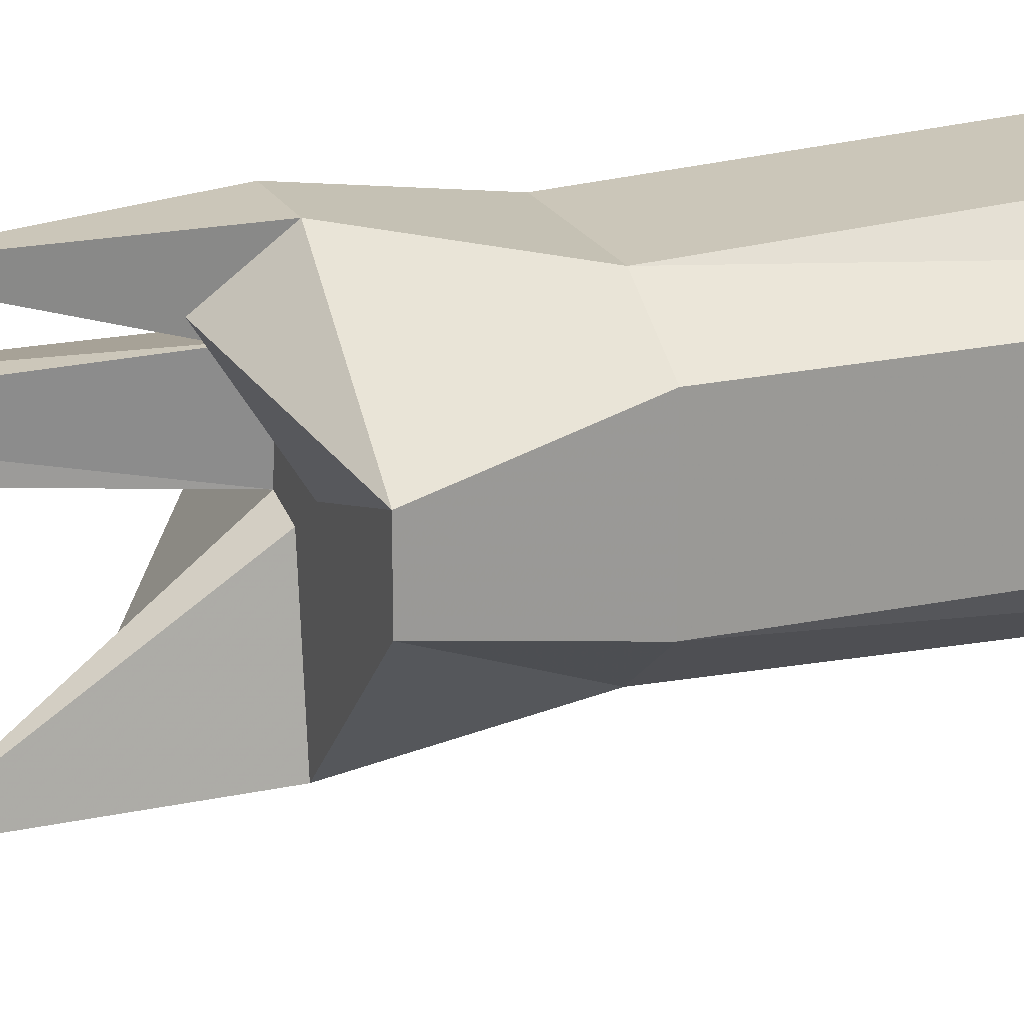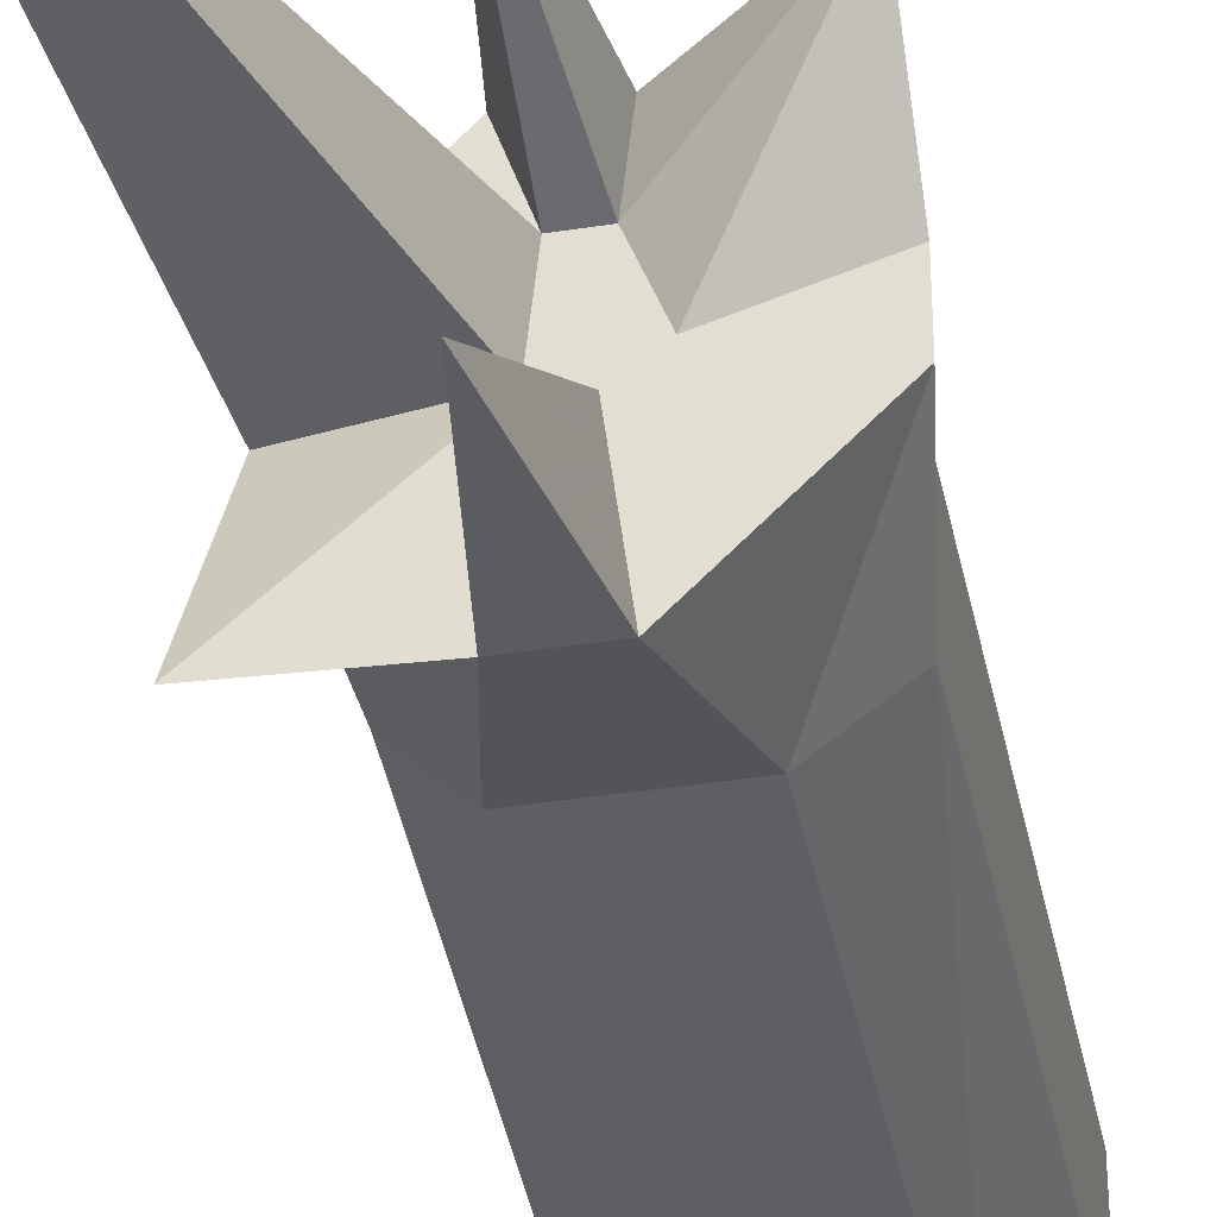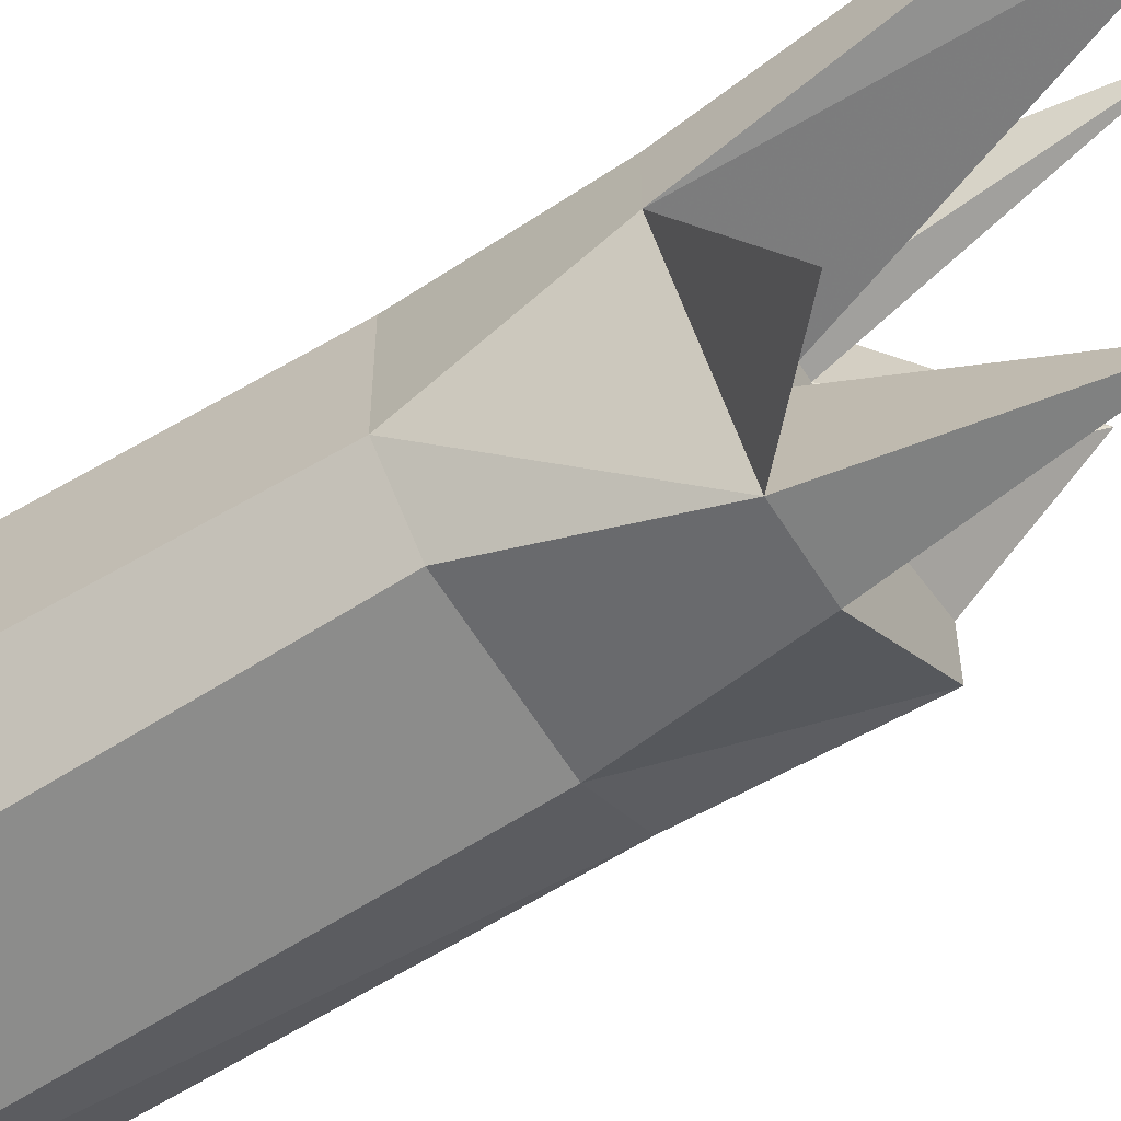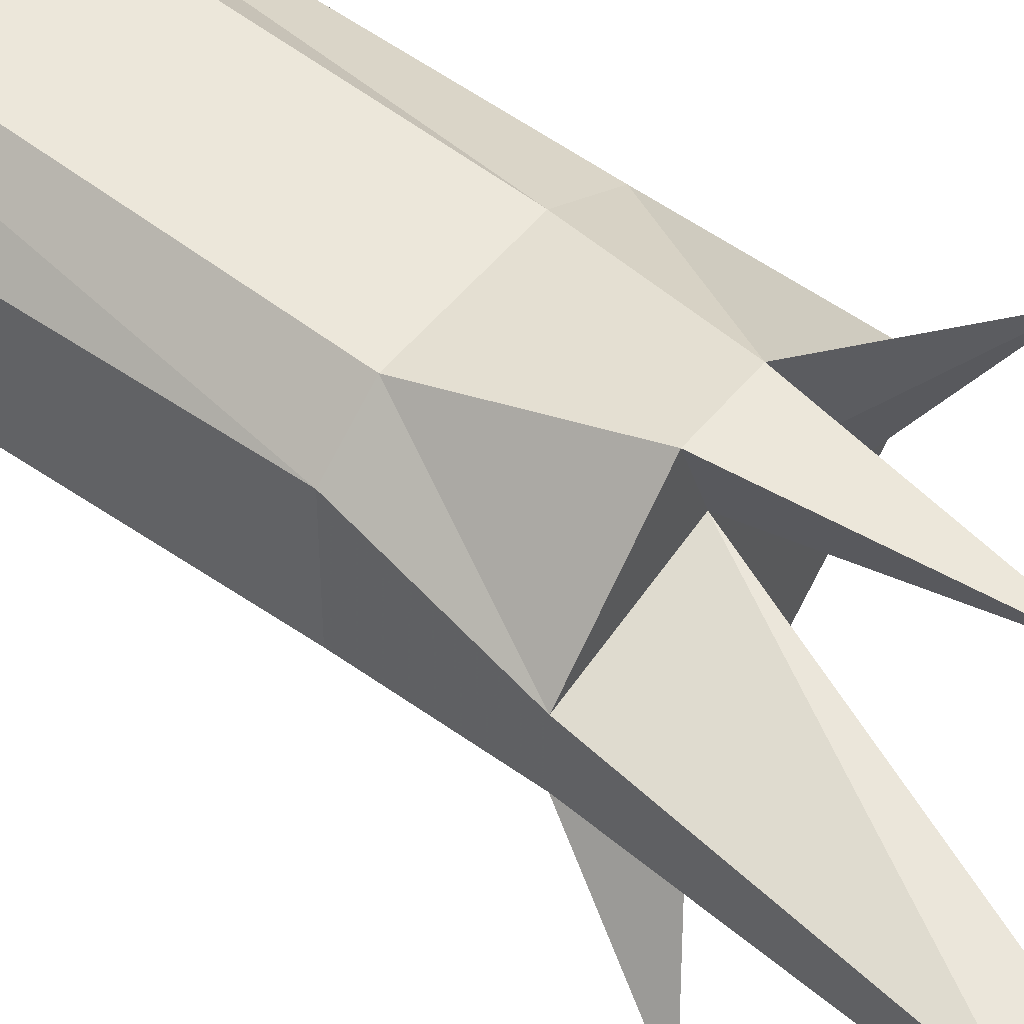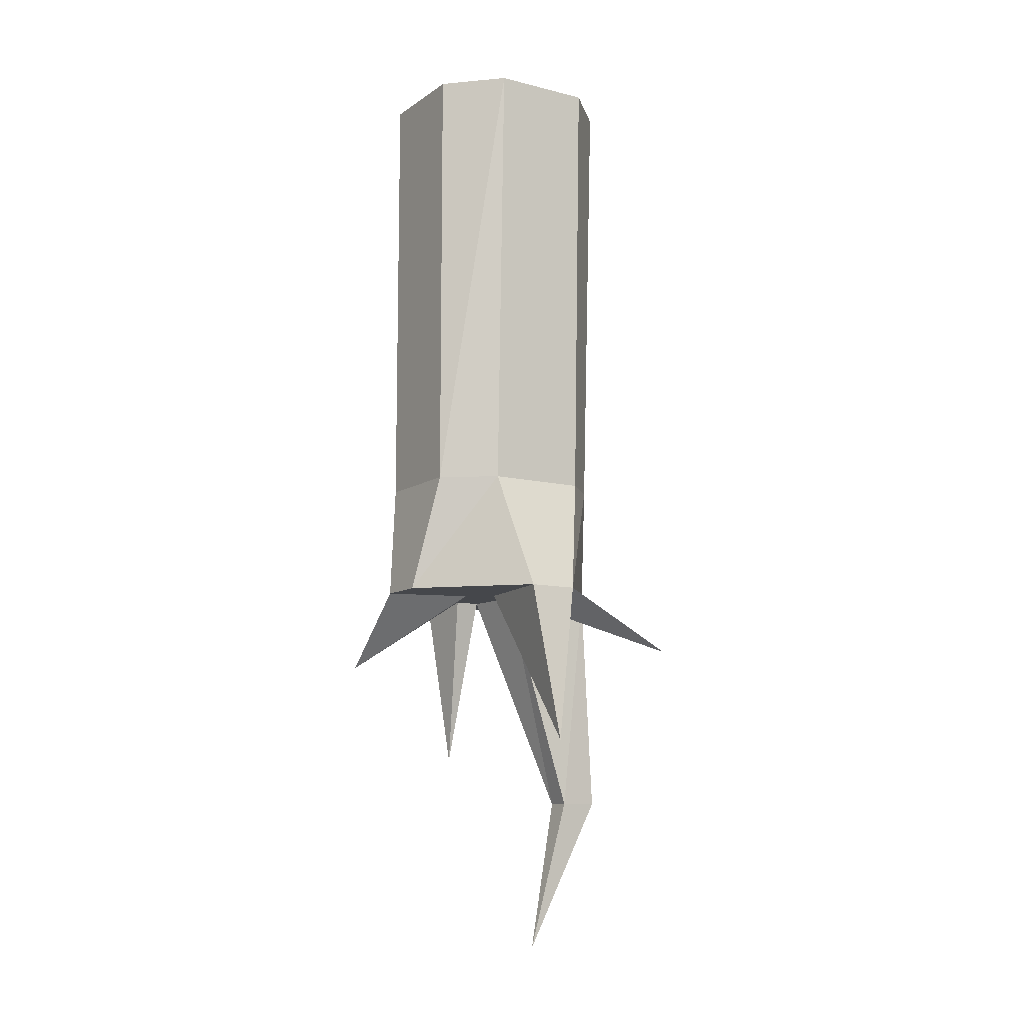
<metadata>
{"format":"obj","ext":"obj","renderer":"f3d","projection":"perspective","resolution":1024,"background":"white","views":[{"elev":20.6,"azim":68.5,"up":"+Z"},{"elev":-38.1,"azim":11.3,"up":"+Z"},{"elev":-63.1,"azim":-57.9,"up":"+Z"},{"elev":53.0,"azim":-51.7,"up":"+Z"},{"elev":-10.5,"azim":148.0,"up":"+Y"}]}
</metadata>
<code>
o object/tent_pole
v -16 0 8
v -16 0 -8
v -14 -72 -8
v -14 -72 8
v -8 0 16
v -8 -72 13
v 8 0 16
v 8 -72 13
v 16 0 8
v 16 -72 8
v 16 0 -8
v 16 -72 -8
v 8 0 -16
v 8 -72 -14
v -8 0 -16
v -8 -72 -14
v -4 -91 -19
v -16 -91 -4
v -16 -91 4
v -4 -91 17
v 4 -91 17
v 19 -91 4
v 19 -91 -4
v 4 -91 -19
v 0 -117 -21
v -2 -91 -2
v -17 -102 -27
v -14 -127 -1
v -20 -127 -1
v -20 -127 3
v -1 -91 8
v 0 -119 16
v 3 -91 8
v 19 -103 17
v 6 -91 0
v 2 -91 -3
v -14 -127 3
v -9 -152 2
f 1 2 3
f 1 3 4
f 1 4 5
f 5 4 6
f 5 6 7
f 7 6 8
f 7 8 9
f 9 8 10
f 9 10 11
f 11 10 12
f 11 12 13
f 13 12 14
f 13 14 15
f 15 14 16
f 15 16 2
f 2 16 3
f 3 16 17
f 3 17 18
f 3 18 4
f 4 18 19
f 4 19 6
f 6 19 20
f 6 20 8
f 8 20 21
f 8 21 10
f 10 21 22
f 10 22 12
f 12 22 23
f 12 23 14
f 14 23 24
f 14 24 16
f 16 24 17
f 17 24 25
f 17 25 26
f 17 26 27
f 17 27 18
f 18 27 26
f 18 26 28
f 18 28 29
f 18 29 19
f 19 29 30
f 19 30 31
f 19 31 20
f 20 31 32
f 20 32 21
f 21 32 33
f 21 33 34
f 21 34 22
f 22 34 35
f 22 35 23
f 23 35 36
f 23 36 24
f 24 36 25
f 25 36 26
f 26 36 17
f 17 36 24
f 32 31 33
f 33 31 36
f 33 36 35
f 33 35 34
f 36 31 26
f 26 31 37
f 26 37 28
f 28 37 29
f 28 29 38
f 28 38 37
f 37 38 30
f 37 30 29
f 29 30 38
f 31 30 37

</code>
